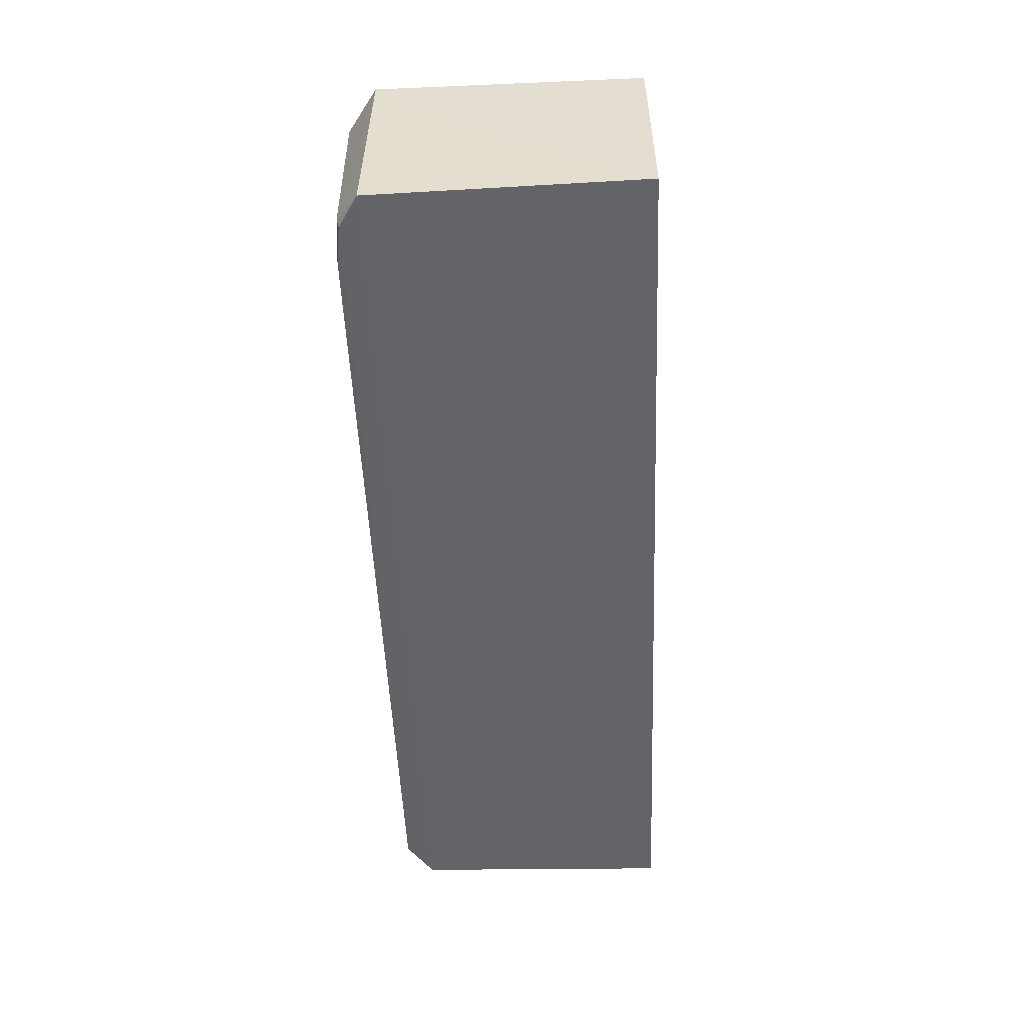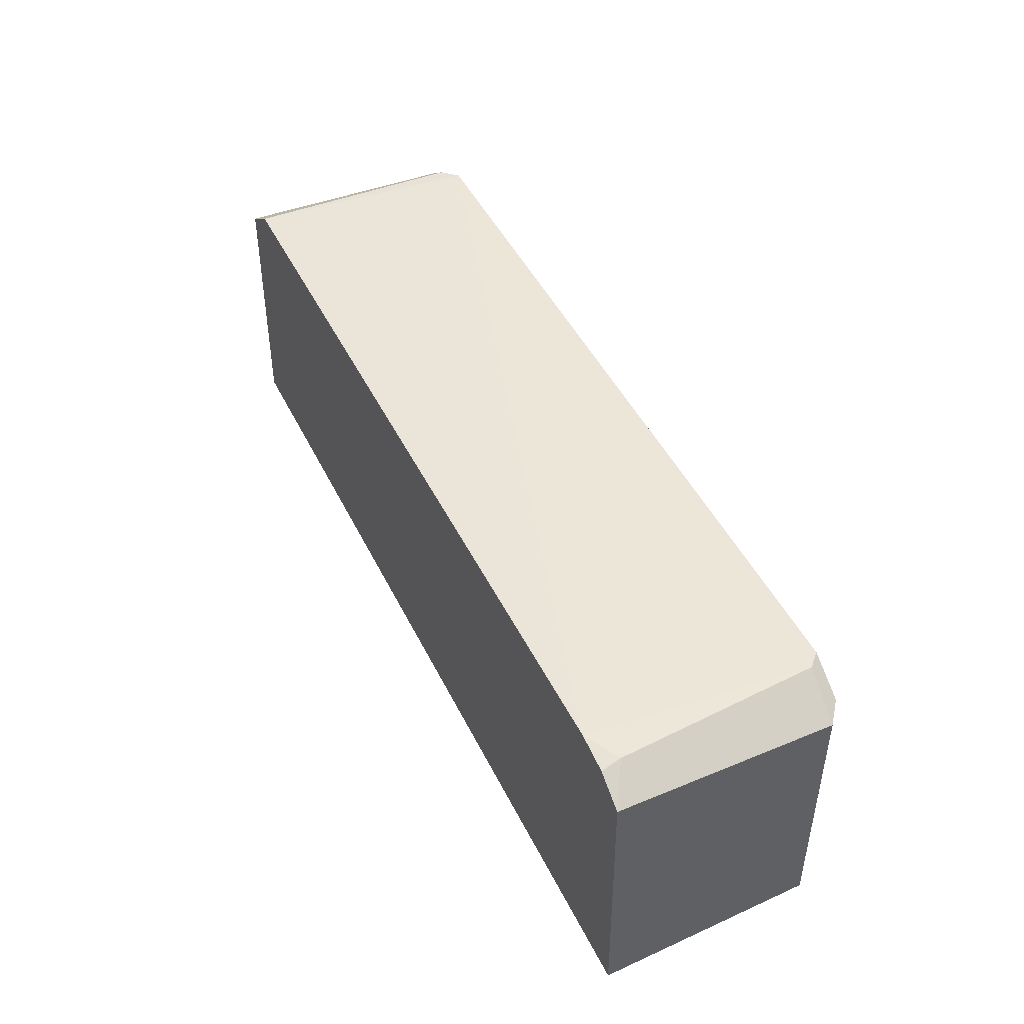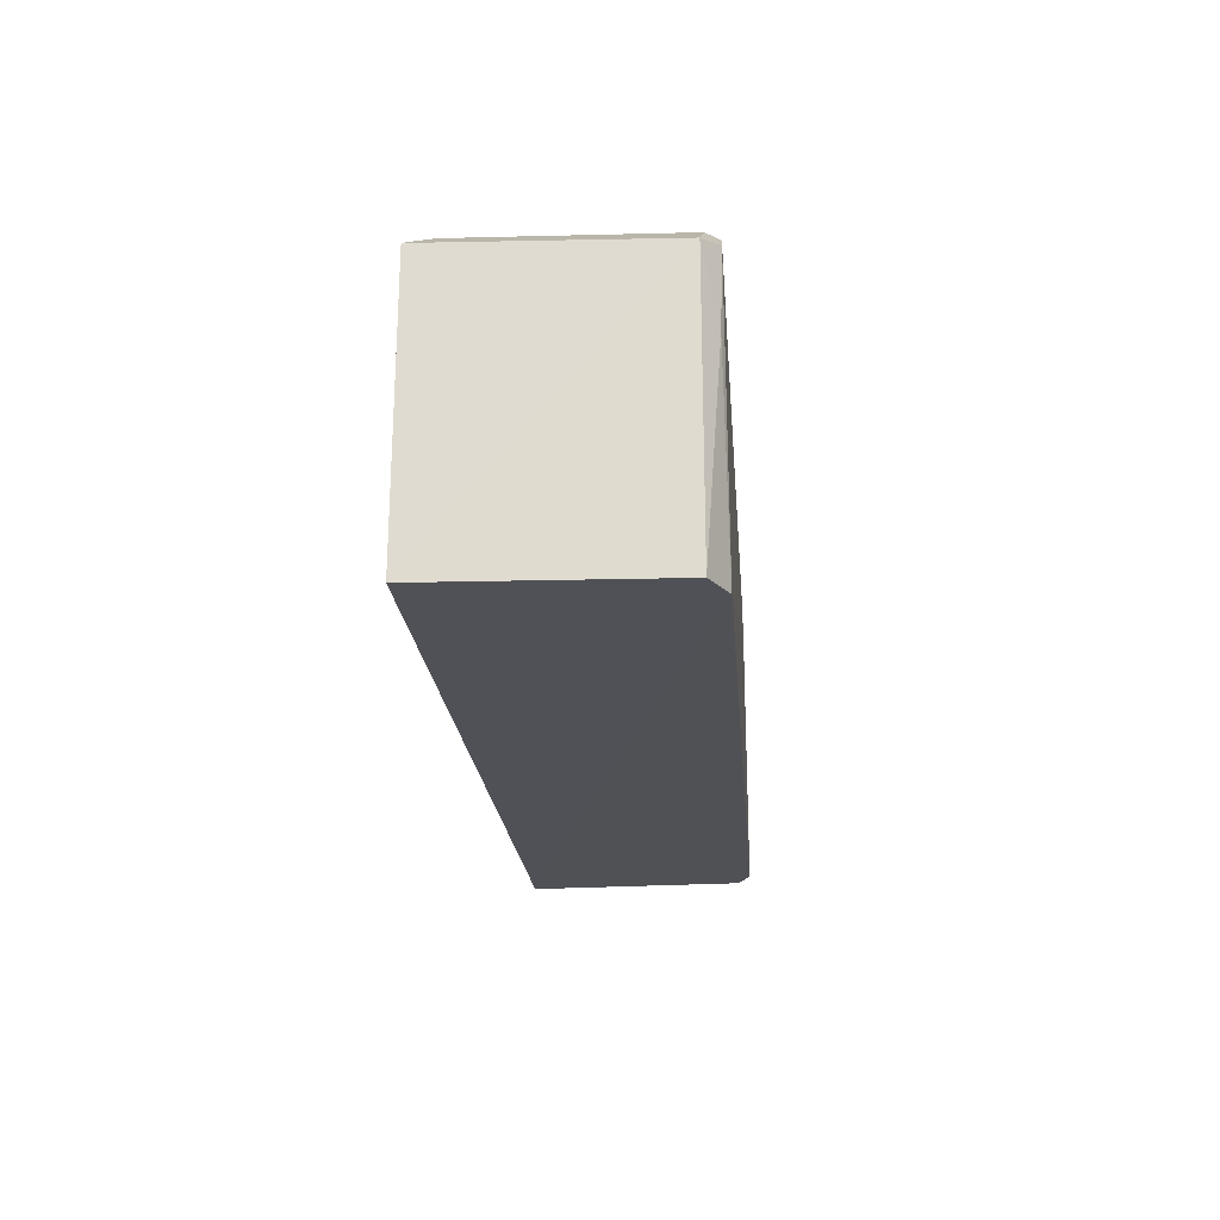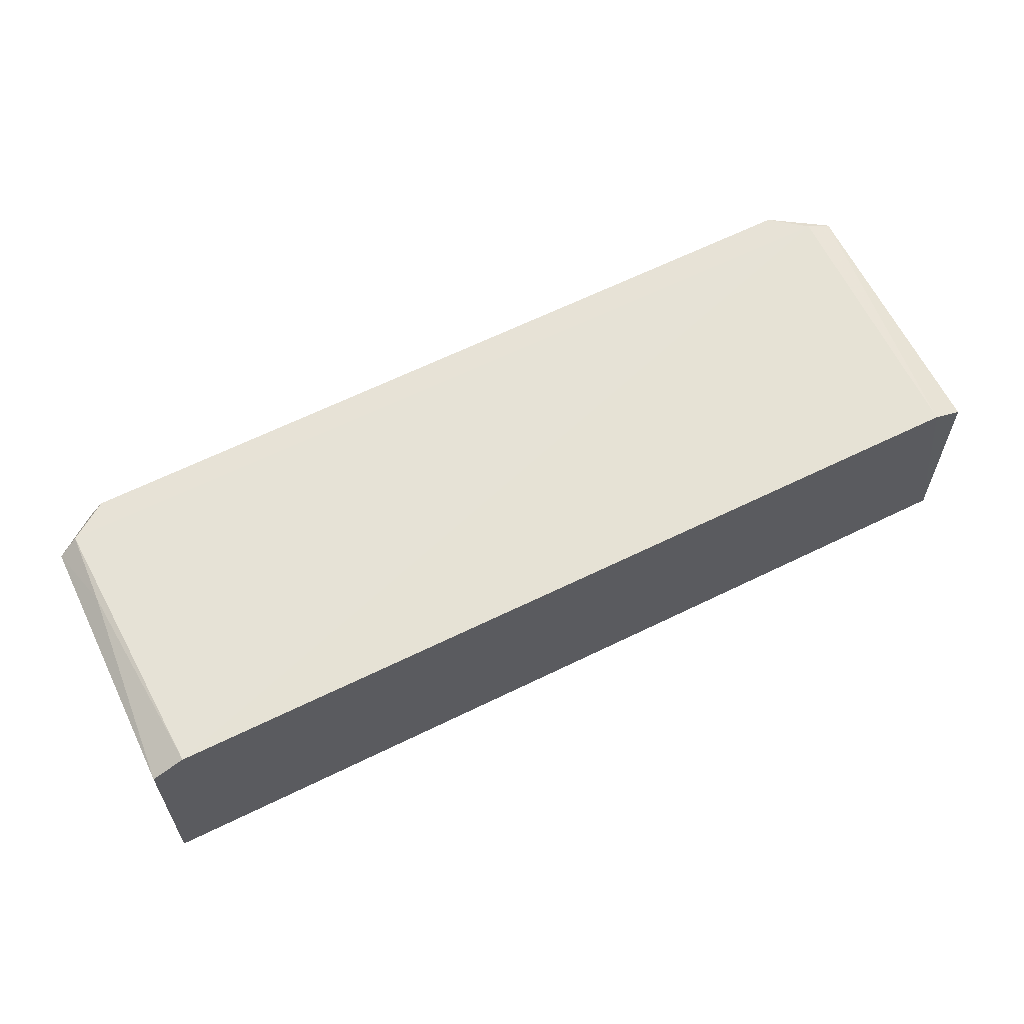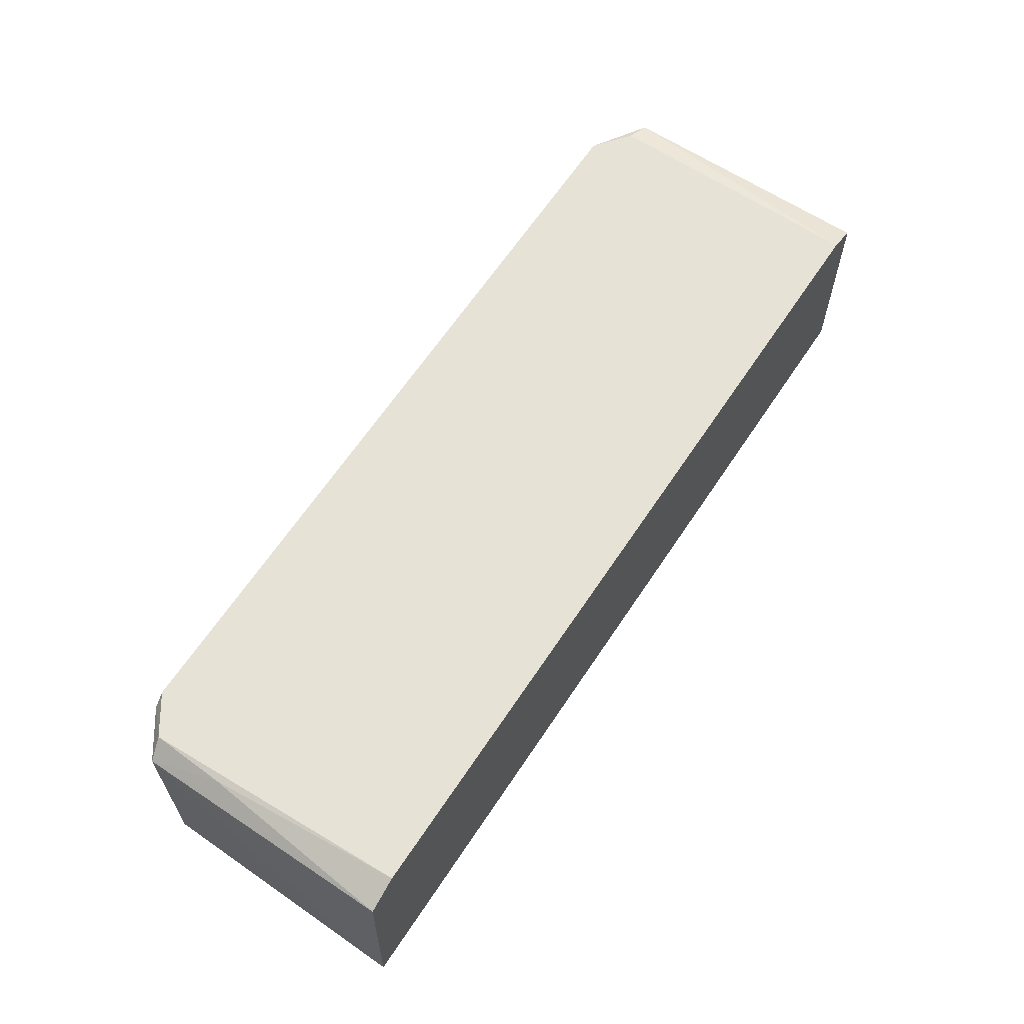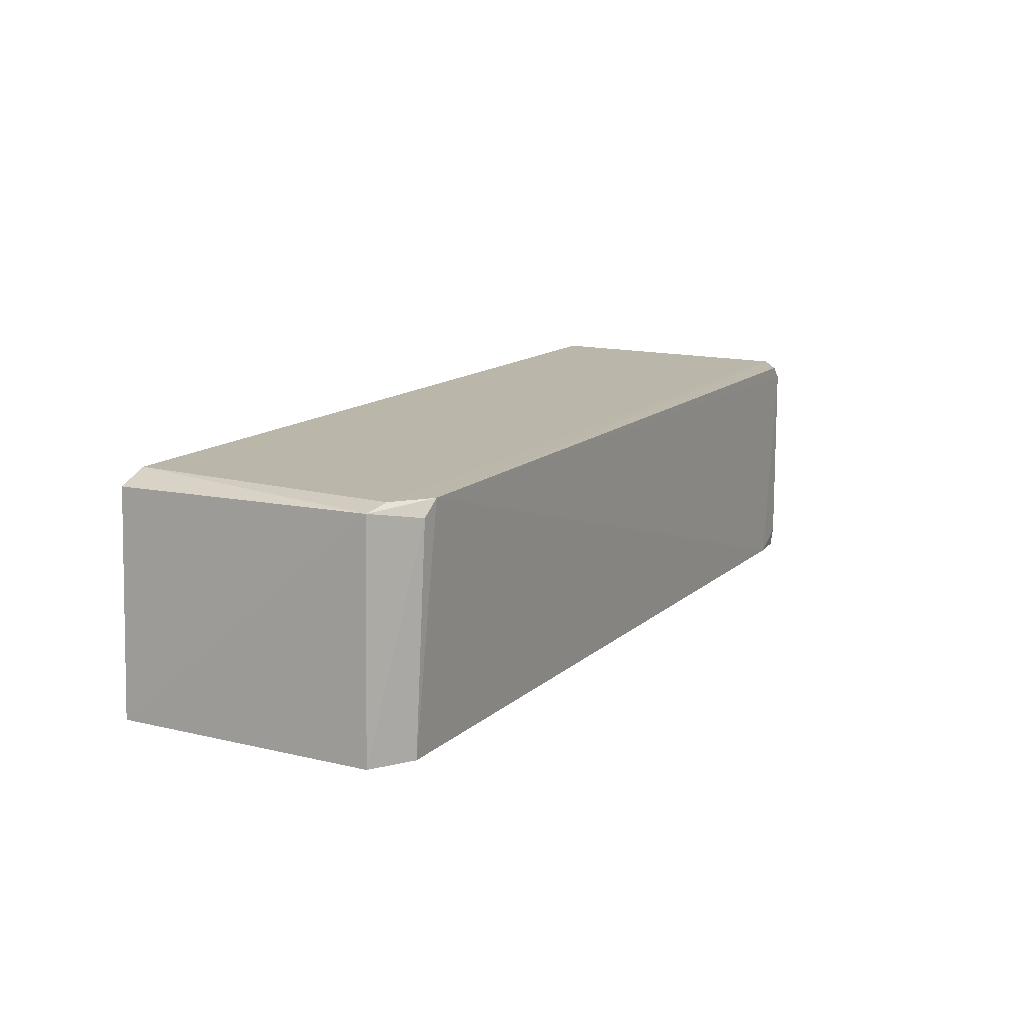
<metadata>
{"format":"obj","ext":"obj","renderer":"f3d","projection":"perspective","resolution":1024,"background":"white","views":[{"elev":-51.1,"azim":92.4,"up":"+Y"},{"elev":46.4,"azim":64.8,"up":"+Z"},{"elev":-20.3,"azim":94.4,"up":"+Z"},{"elev":64.1,"azim":153.8,"up":"+Y"},{"elev":64.0,"azim":123.6,"up":"+Y"},{"elev":13.9,"azim":-60.4,"up":"+Y"}]}
</metadata>
<code>
v 0.03667 0.02284 0.1176
v 0.04223 0.001508 0.1151
v 0.04208 0.02155 0.09055
v -0.04186 0.02181 0.09055
v -0.03854 0.00157 0.1172
v -0.04284 0.001487 0.09053
v 0.03906 0.02307 0.09054
v 0.042 0.02149 0.1147
v 0.03588 0.001601 0.1173
v -0.03607 0.02285 0.1179
v 0.04276 0.00149 0.09053
v -0.04145 0.02234 0.1148
v -0.04213 0.001521 0.1148
v 0.03786 0.02166 0.1175
v 0.04014 0.02292 0.1152
v 0.03934 0.001532 0.1169
v -0.03913 0.02297 0.09054
v -0.03758 0.02151 0.1177
v 0.04046 0.02274 0.1085
v 0.03908 0.003378 0.1172
v -0.03932 0.02287 0.1153
f 10 5 9
f 11 2 6
f 11 8 2
f 11 3 8
f 11 7 3
f 11 6 7
f 12 4 6
f 13 6 2
f 13 12 6
f 14 10 9
f 14 1 10
f 15 14 8
f 15 1 14
f 15 10 1
f 16 9 5
f 16 13 2
f 16 5 13
f 17 4 12
f 17 7 6
f 17 6 4
f 18 5 10
f 18 10 12
f 18 13 5
f 18 12 13
f 19 15 8
f 19 8 3
f 19 3 7
f 19 7 15
f 20 14 9
f 20 9 16
f 20 16 2
f 20 2 8
f 20 8 14
f 21 7 17
f 21 15 7
f 21 10 15
f 21 17 12
f 21 12 10

</code>
